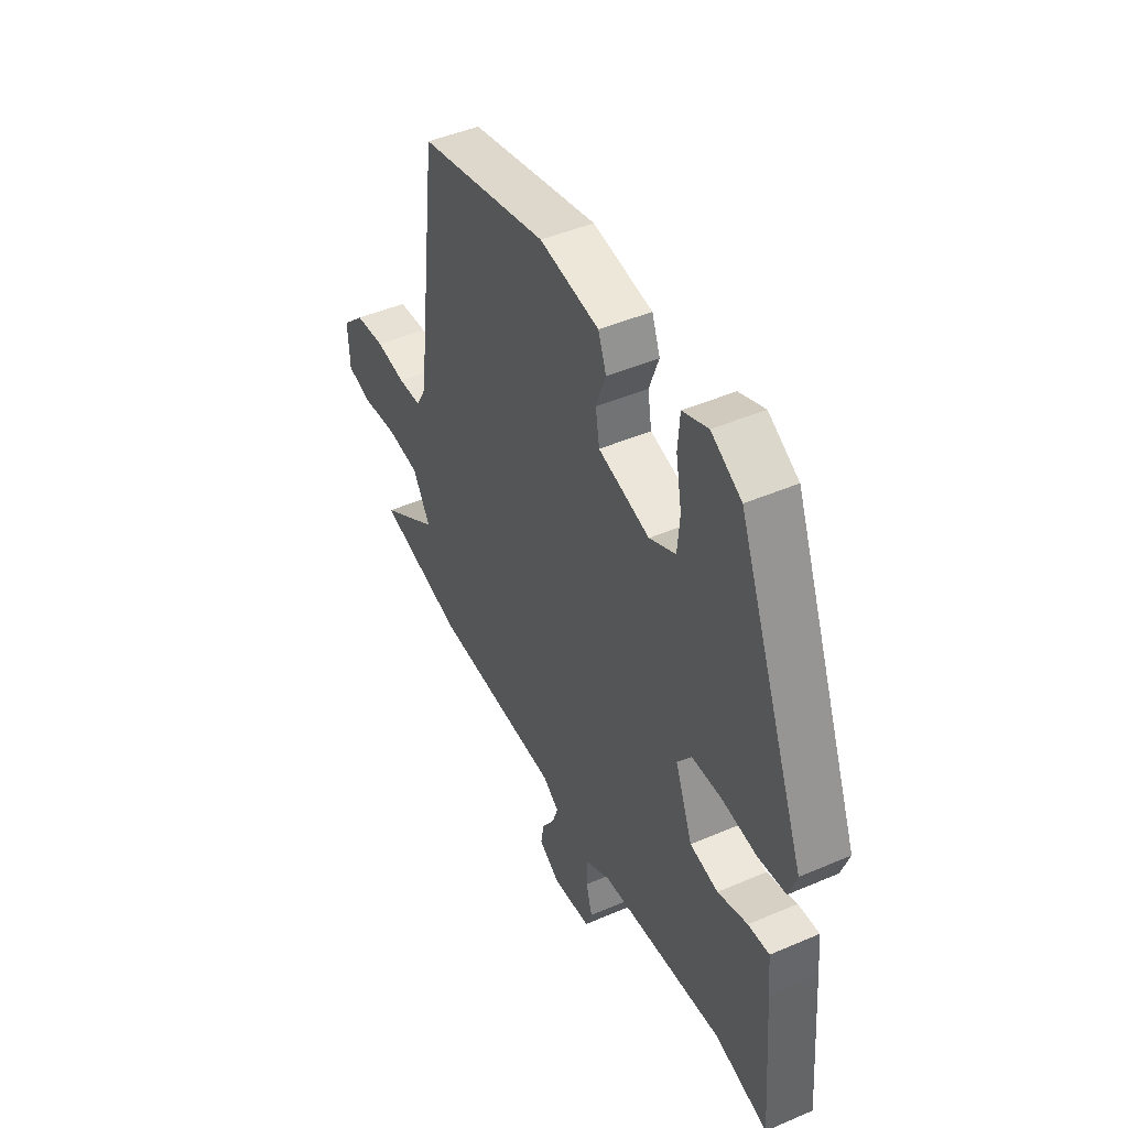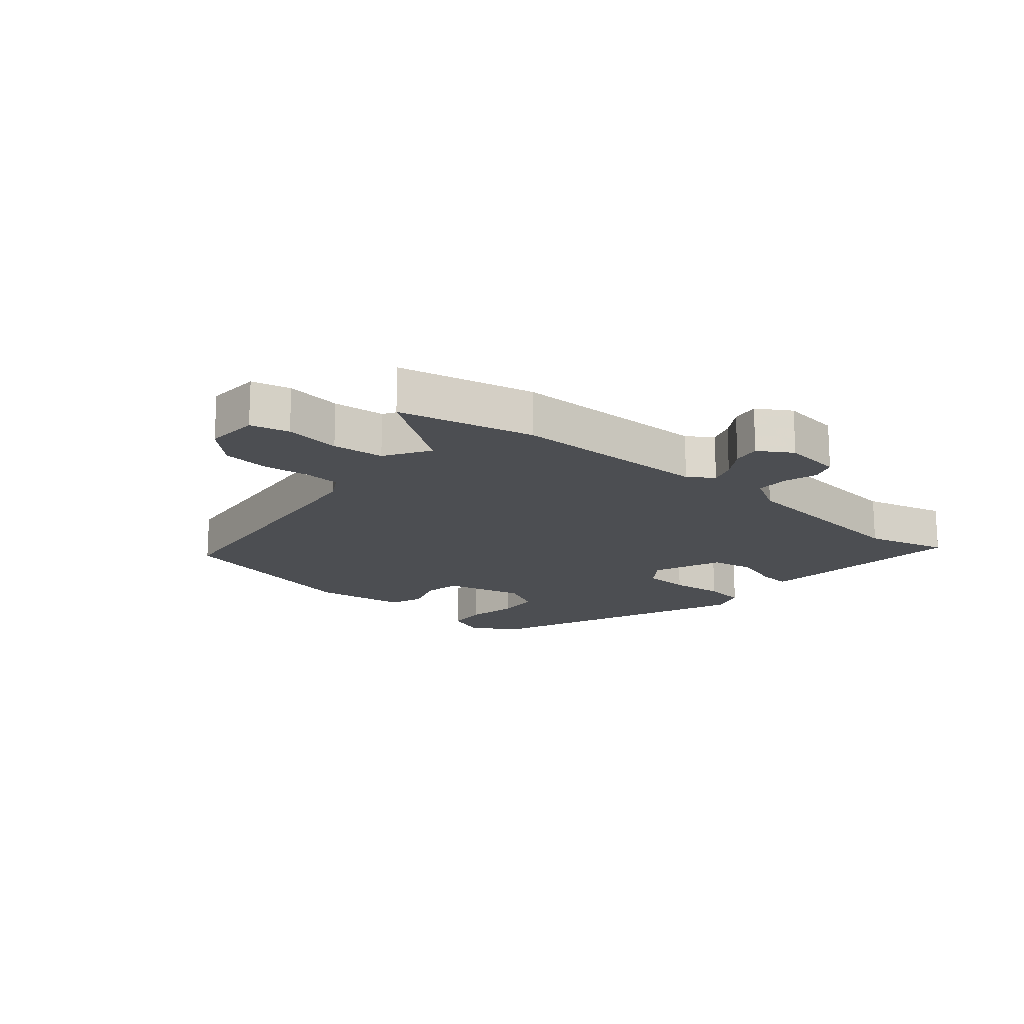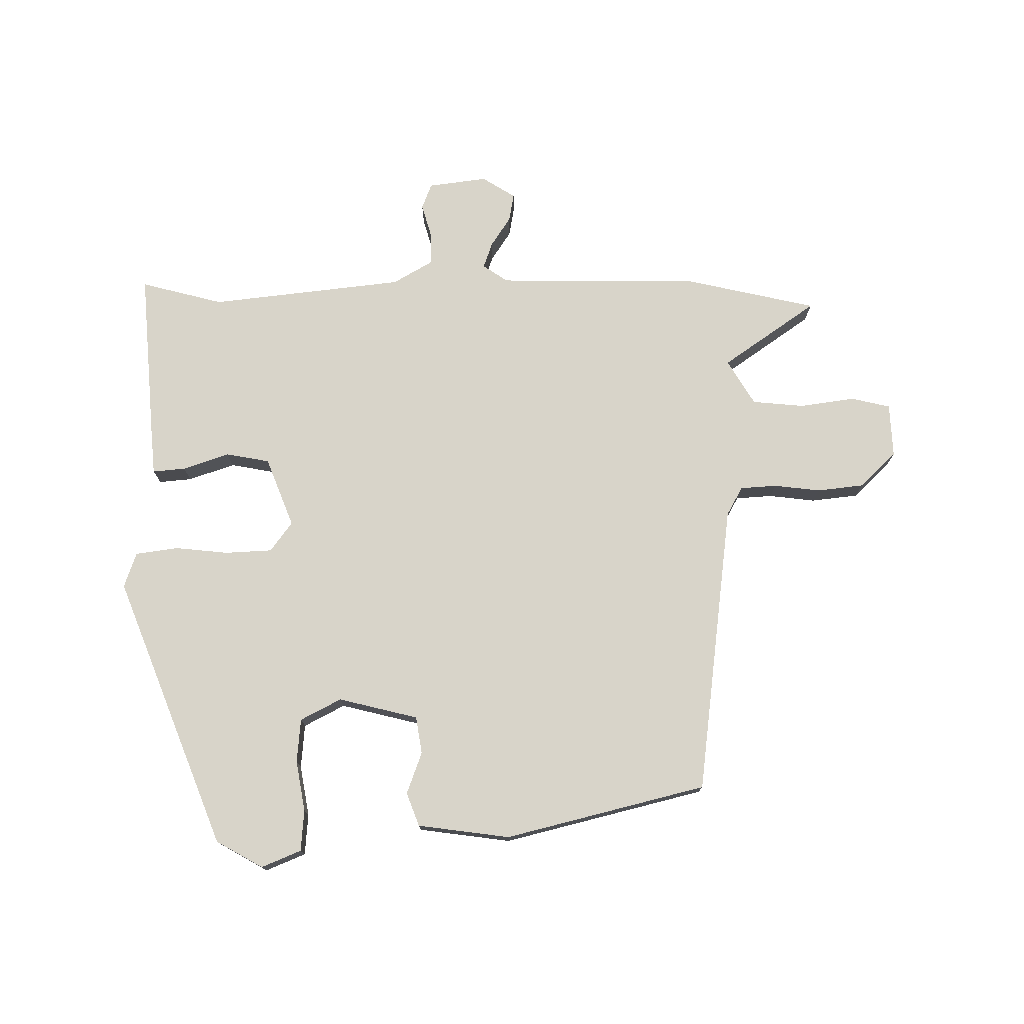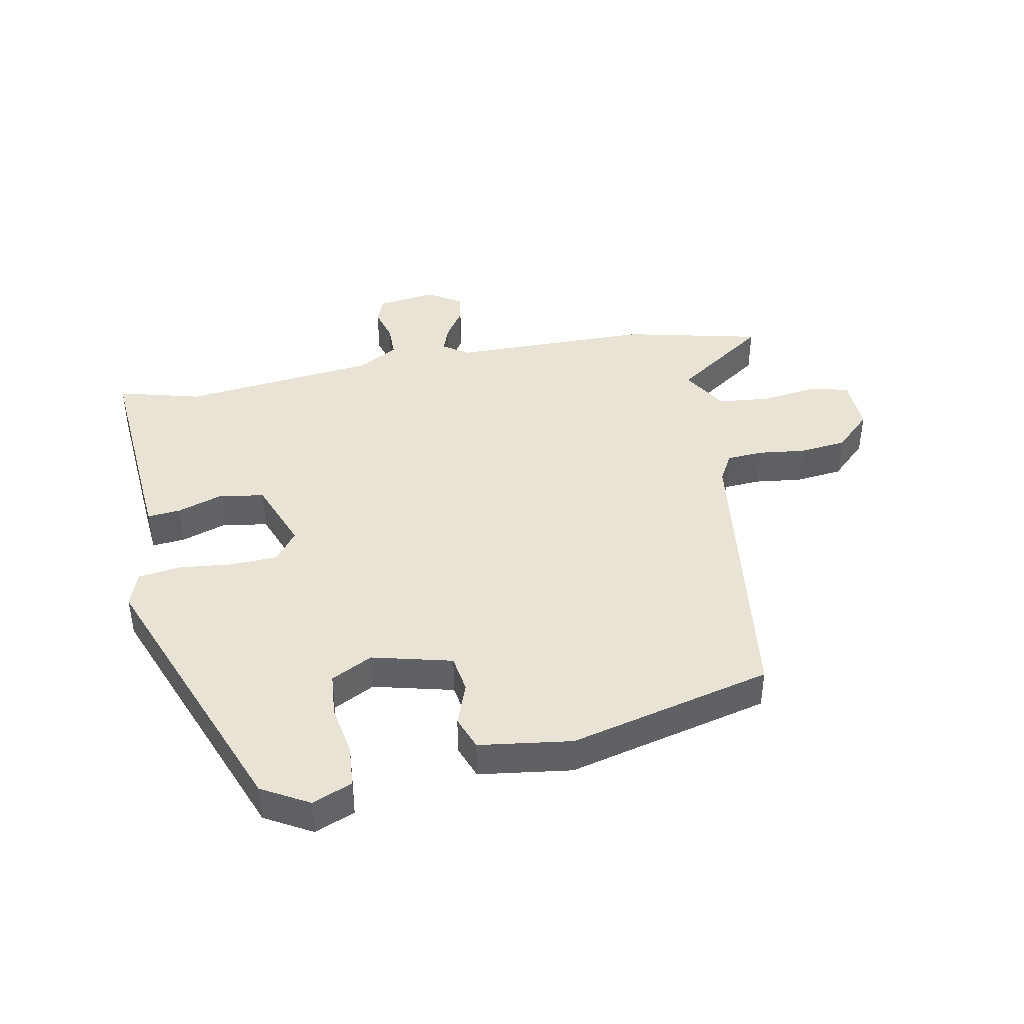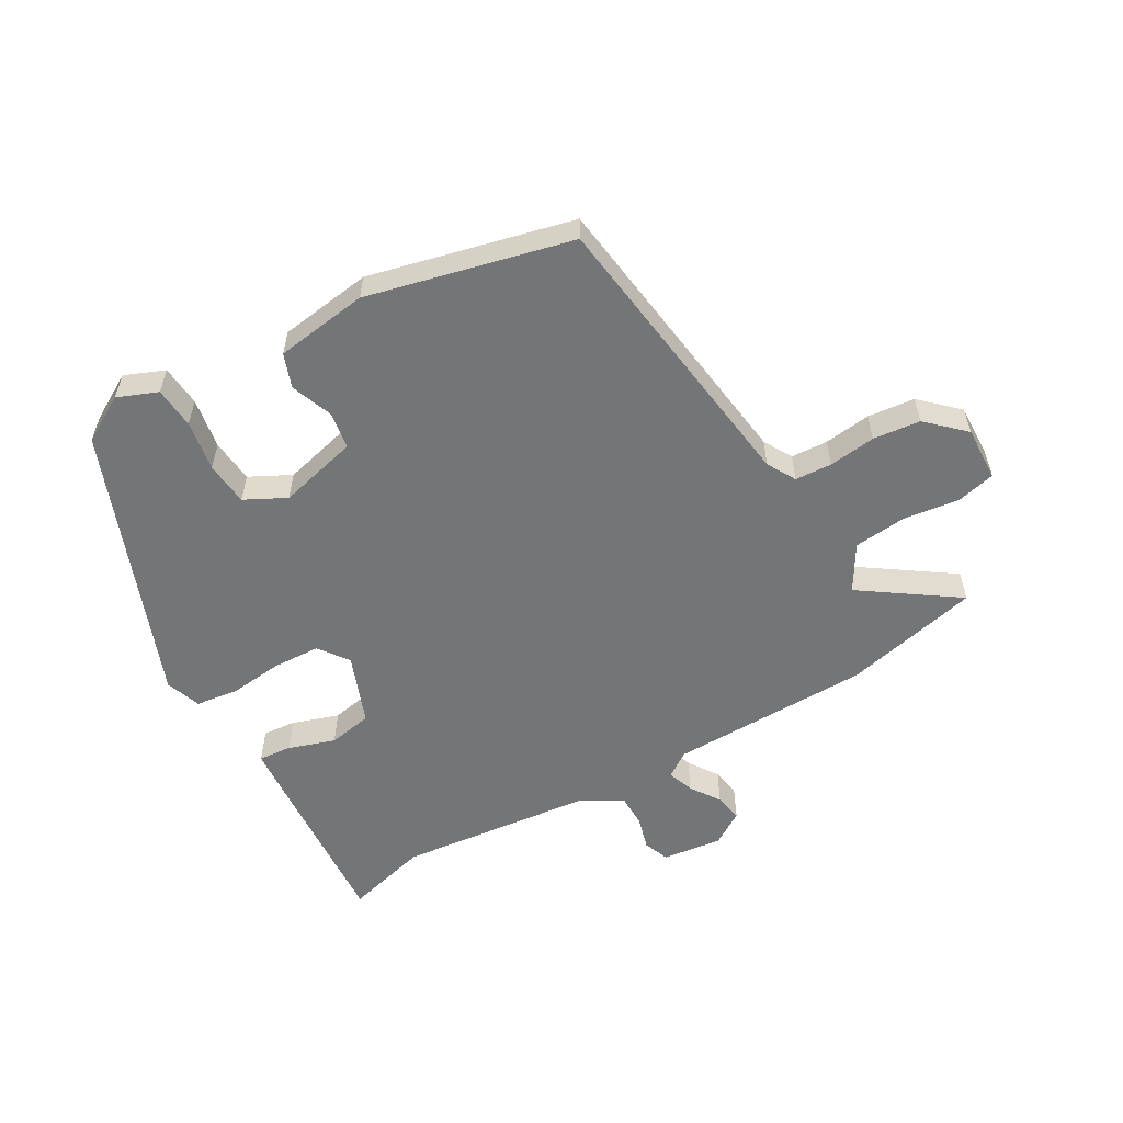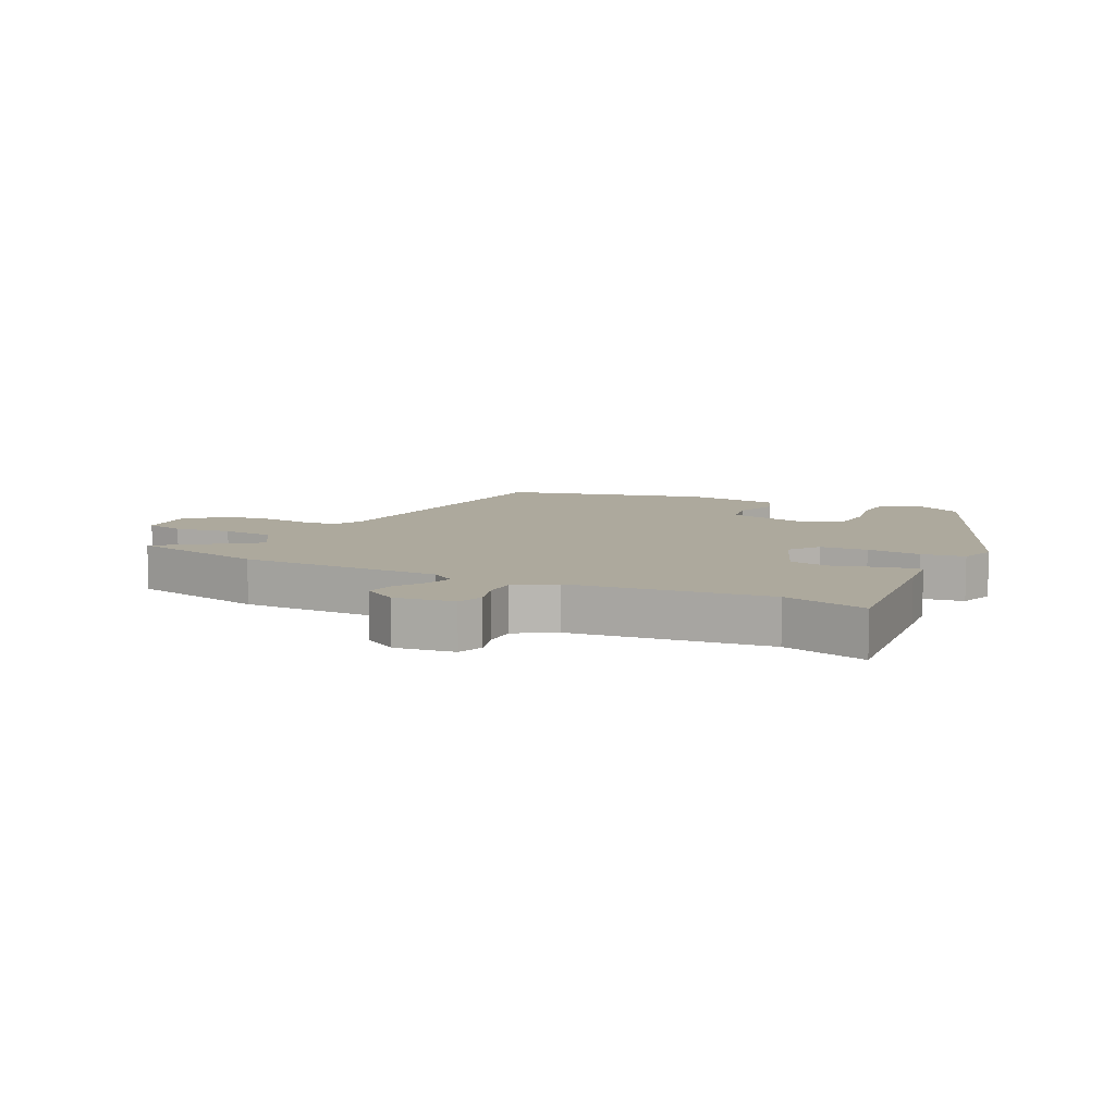
<metadata>
{"format":"obj","ext":"obj","renderer":"f3d","projection":"perspective","resolution":1024,"background":"white","views":[{"elev":46.4,"azim":-116.1,"up":"+Z"},{"elev":-16.5,"azim":139.5,"up":"+Y"},{"elev":75.5,"azim":-0.3,"up":"+Y"},{"elev":42.3,"azim":-10.6,"up":"+Y"},{"elev":-56.5,"azim":30.4,"up":"+Y"},{"elev":8.8,"azim":-154.2,"up":"+Y"}]}
</metadata>
<code>
v -0.387 0.07 -0.471
v -0.523 0.07 -0.506
v -0.5 0.07 -0.228
v -0.493 0.07 -0.152
v -0.439 0.07 -0.157
v -0.363 0.07 -0.183
v -0.291 0.07 -0.17
v -0.246 0.07 -0.056
v -0.282 0.07 -0.007
v -0.359 0.07 -0.003
v -0.447 0.07 -0.012
v -0.517 0.07 -0.002
v -0.537 0.07 0.056
v -0.36 0.07 0.5
v -0.283 0.07 0.543
v -0.218 0.07 0.516
v -0.213 0.07 0.448
v -0.228 0.07 0.365
v -0.222 0.07 0.293
v -0.155 0.07 0.258
v -0.024 0.07 0.29
v -0.014 0.07 0.351
v -0.039 0.07 0.42
v -0.018 0.07 0.475
v 0.134 0.07 0.495
v 0.465 0.07 0.412
v 0.524 0.07 -0.069
v 0.55 0.07 -0.116
v 0.61 0.07 -0.12
v 0.687 0.07 -0.111
v 0.764 0.07 -0.12
v 0.823 0.07 -0.177
v 0.819 0.07 -0.266
v 0.755 0.07 -0.281
v 0.663 0.07 -0.268
v 0.578 0.07 -0.276
v 0.533 0.07 -0.35
v 0.687 0.07 -0.458
v 0.464 0.07 -0.508
v 0.135 0.07 -0.51
v 0.094 0.07 -0.538
v 0.109 0.07 -0.581
v 0.141 0.07 -0.63
v 0.149 0.07 -0.676
v 0.094 0.07 -0.71
v -0.003 0.07 -0.697
v -0.019 0.07 -0.655
v -0.003 0.07 -0.6
v -0.003 0.07 -0.546
v -0.068 0.07 -0.508
v -0.387 0 -0.471
v -0.523 0 -0.506
v -0.5 0 -0.228
v -0.493 0 -0.152
v -0.439 0 -0.157
v -0.363 0 -0.183
v -0.291 0 -0.17
v -0.246 0 -0.056
v -0.282 0 -0.007
v -0.359 0 -0.003
v -0.447 0 -0.012
v -0.517 0 -0.002
v -0.537 0 0.056
v -0.36 0 0.5
v -0.283 0 0.543
v -0.218 0 0.516
v -0.213 0 0.448
v -0.228 0 0.365
v -0.222 0 0.293
v -0.155 0 0.258
v -0.024 0 0.29
v -0.014 0 0.351
v -0.039 0 0.42
v -0.018 0 0.475
v 0.134 0 0.495
v 0.465 0 0.412
v 0.524 0 -0.069
v 0.55 0 -0.116
v 0.61 0 -0.12
v 0.687 0 -0.111
v 0.764 0 -0.12
v 0.823 0 -0.177
v 0.819 0 -0.266
v 0.755 0 -0.281
v 0.663 0 -0.268
v 0.578 0 -0.276
v 0.533 0 -0.35
v 0.687 0 -0.458
v 0.464 0 -0.508
v 0.135 0 -0.51
v 0.094 0 -0.538
v 0.109 0 -0.581
v 0.141 0 -0.63
v 0.149 0 -0.676
v 0.094 0 -0.71
v -0.003 0 -0.697
v -0.019 0 -0.655
v -0.003 0 -0.6
v -0.003 0 -0.546
v -0.068 0 -0.508
f 45 46 47 48
f 45 48 49
f 42 43 44 45
f 41 42 45 49
f 40 41 49 50
f 37 38 39 40
f 36 37 40 50
f 32 33 34 35
f 32 35 36
f 29 30 31 32
f 28 29 32 36
f 27 28 36 50
f 22 23 24 25
f 21 22 25 26
f 15 16 17 18
f 15 18 19
f 14 15 19
f 13 14 19
f 10 11 12 13
f 9 10 13 19
f 8 9 19 20
f 3 4 5 6
f 1 2 3 6
f 1 6 7
f 50 1 7 8
f 21 26 27 50
f 8 20 21 50
f 98 97 96 95
f 99 98 95
f 95 94 93 92
f 99 95 92 91
f 100 99 91 90
f 90 89 88 87
f 100 90 87 86
f 85 84 83 82
f 86 85 82
f 82 81 80 79
f 86 82 79 78
f 100 86 78 77
f 75 74 73 72
f 76 75 72 71
f 68 67 66 65
f 69 68 65
f 69 65 64
f 69 64 63
f 63 62 61 60
f 69 63 60 59
f 70 69 59 58
f 56 55 54 53
f 56 53 52 51
f 57 56 51
f 58 57 51 100
f 100 77 76 71
f 100 71 70 58
f 1 51 52 2
f 2 52 53 3
f 3 53 54 4
f 4 54 55 5
f 5 55 56 6
f 6 56 57 7
f 7 57 58 8
f 8 58 59 9
f 9 59 60 10
f 10 60 61 11
f 11 61 62 12
f 12 62 63 13
f 13 63 64 14
f 14 64 65 15
f 15 65 66 16
f 16 66 67 17
f 17 67 68 18
f 18 68 69 19
f 19 69 70 20
f 20 70 71 21
f 21 71 72 22
f 22 72 73 23
f 23 73 74 24
f 24 74 75 25
f 25 75 76 26
f 26 76 77 27
f 27 77 78 28
f 28 78 79 29
f 29 79 80 30
f 30 80 81 31
f 31 81 82 32
f 32 82 83 33
f 33 83 84 34
f 34 84 85 35
f 35 85 86 36
f 36 86 87 37
f 37 87 88 38
f 38 88 89 39
f 39 89 90 40
f 40 90 91 41
f 41 91 92 42
f 42 92 93 43
f 43 93 94 44
f 44 94 95 45
f 45 95 96 46
f 46 96 97 47
f 47 97 98 48
f 48 98 99 49
f 49 99 100 50
f 50 100 51 1

</code>
